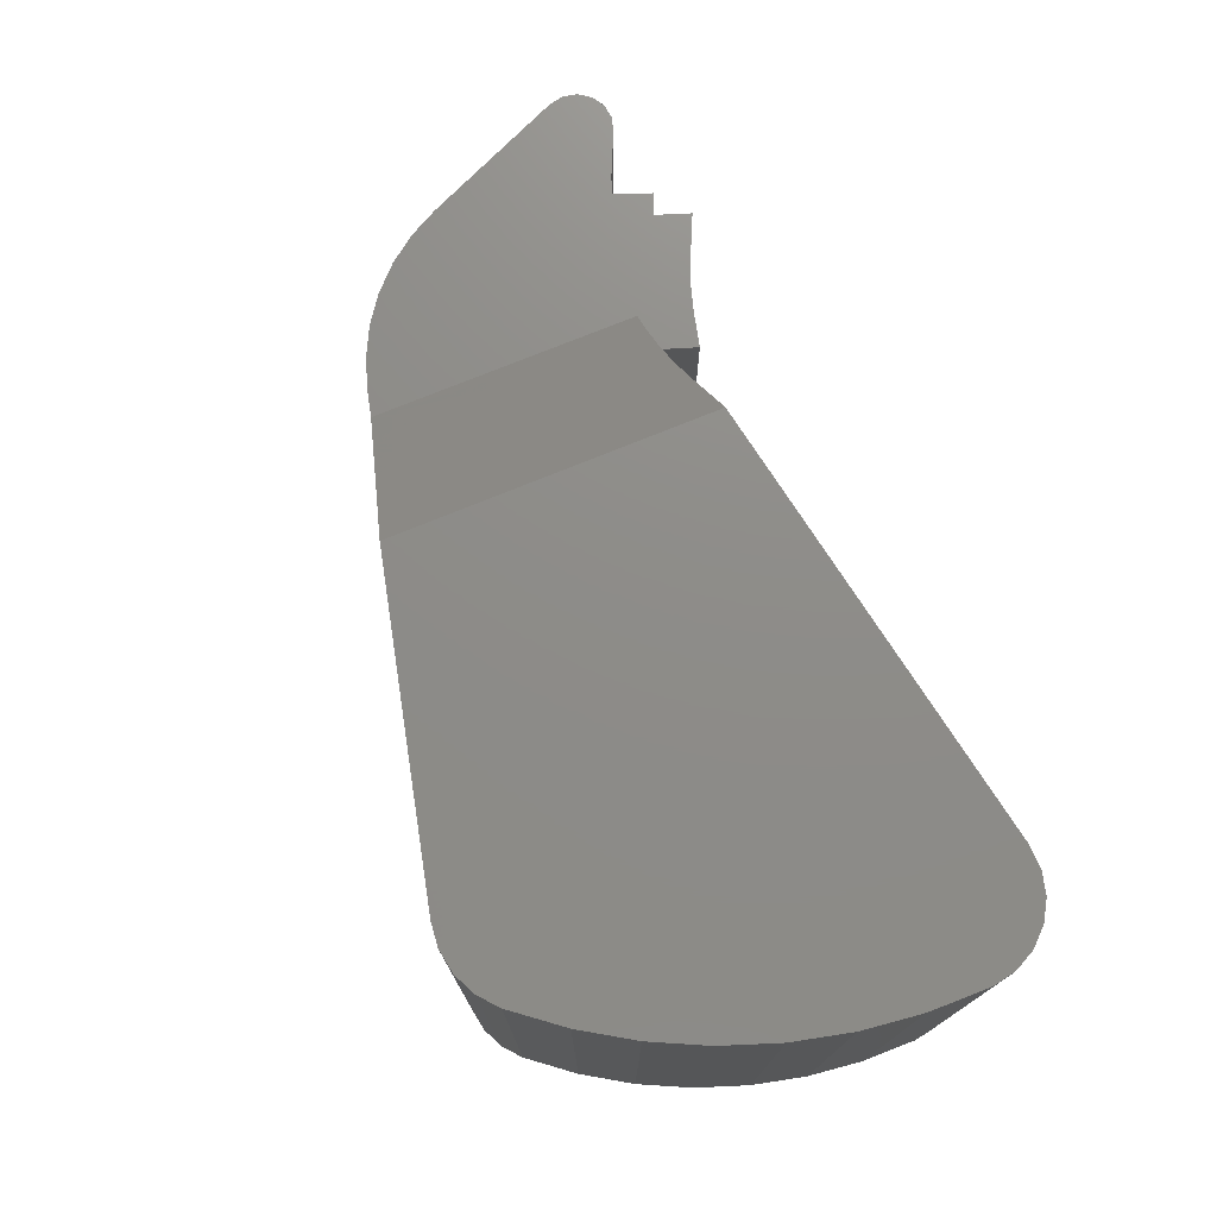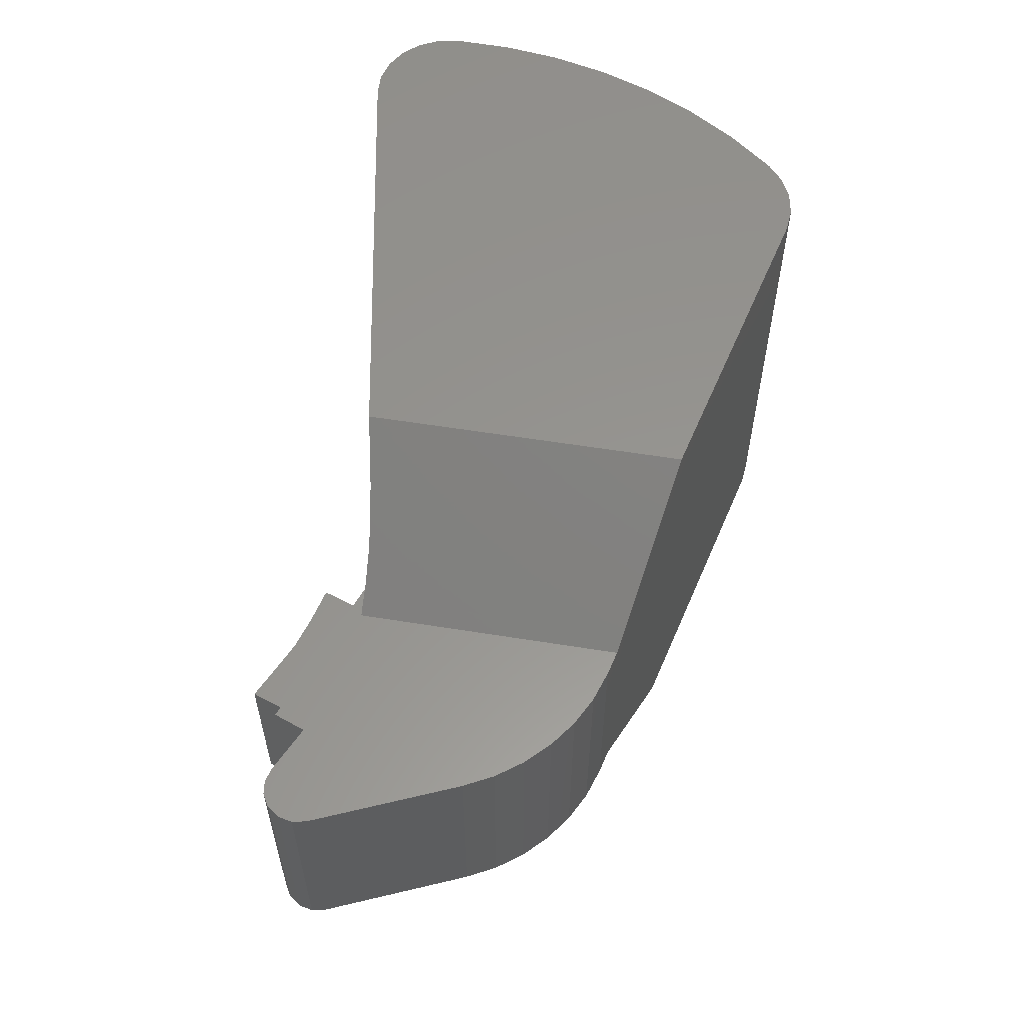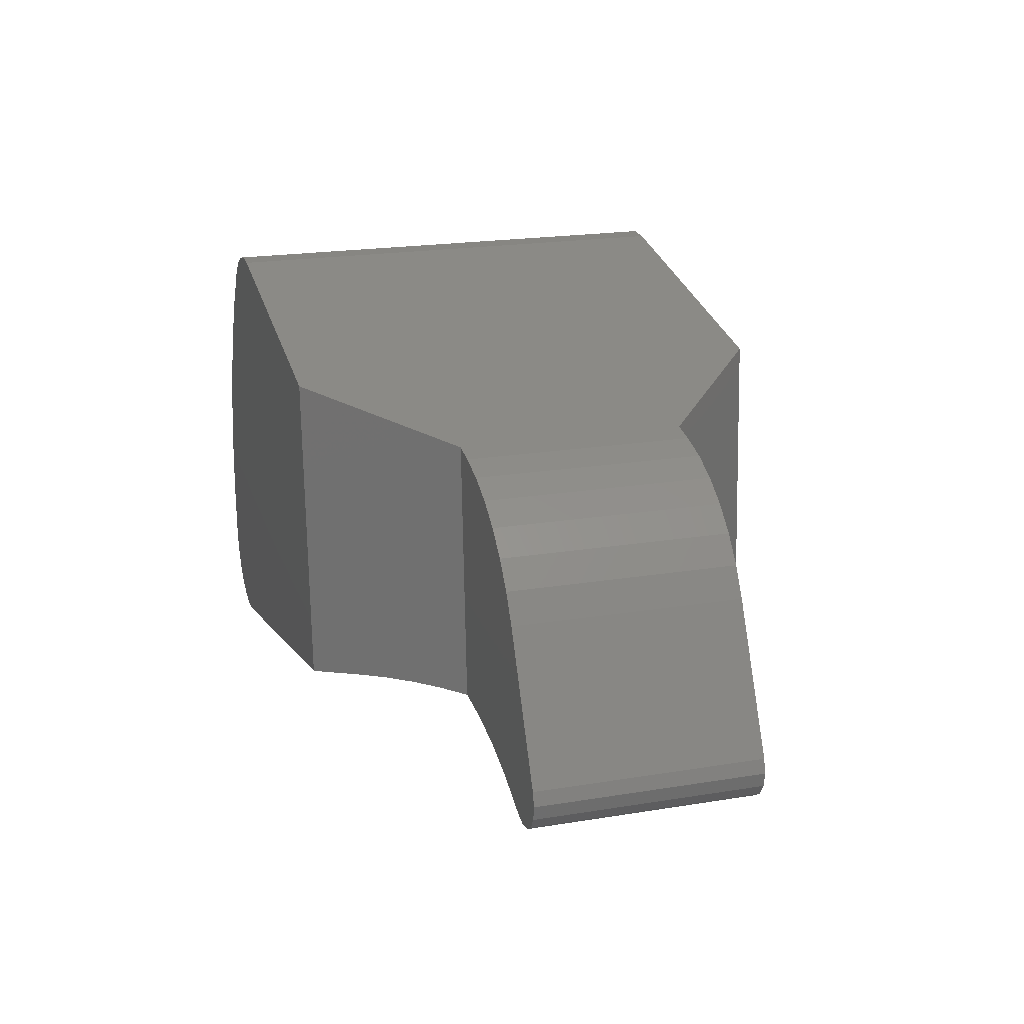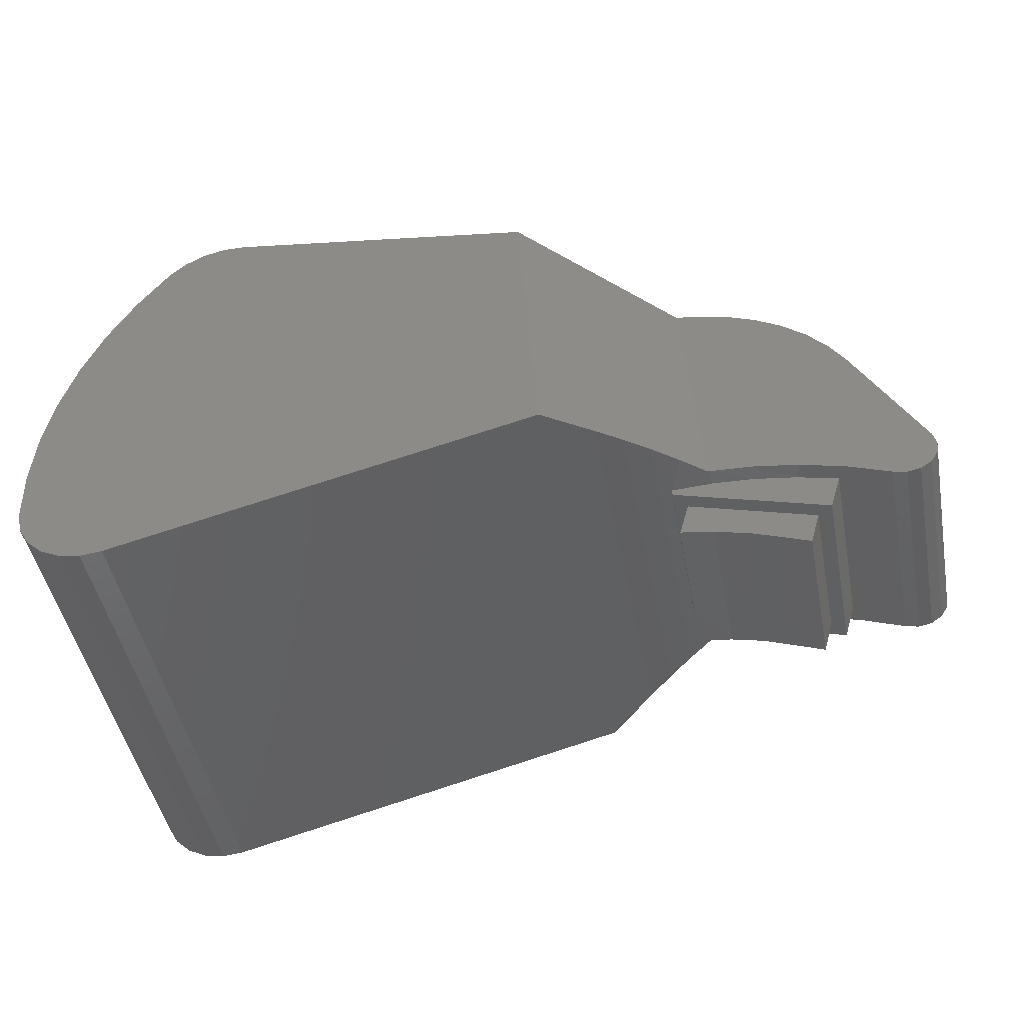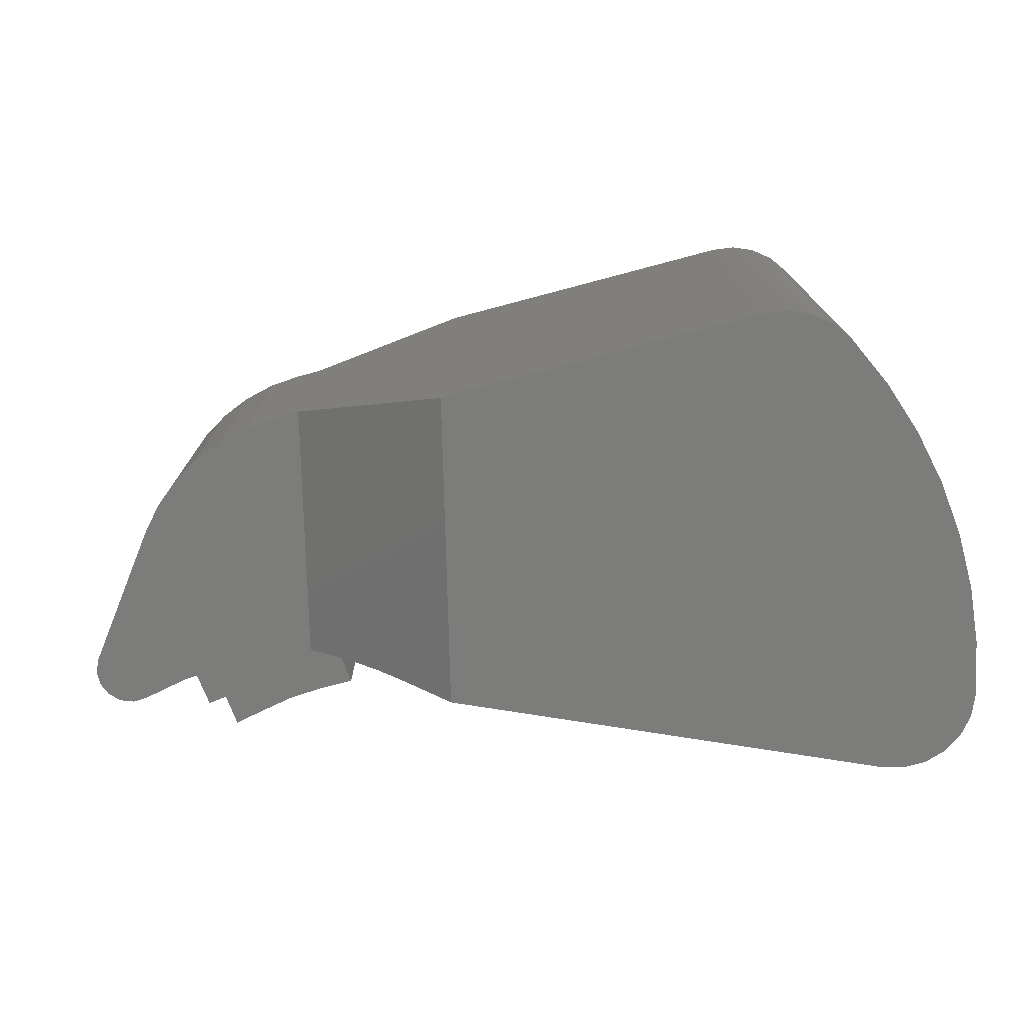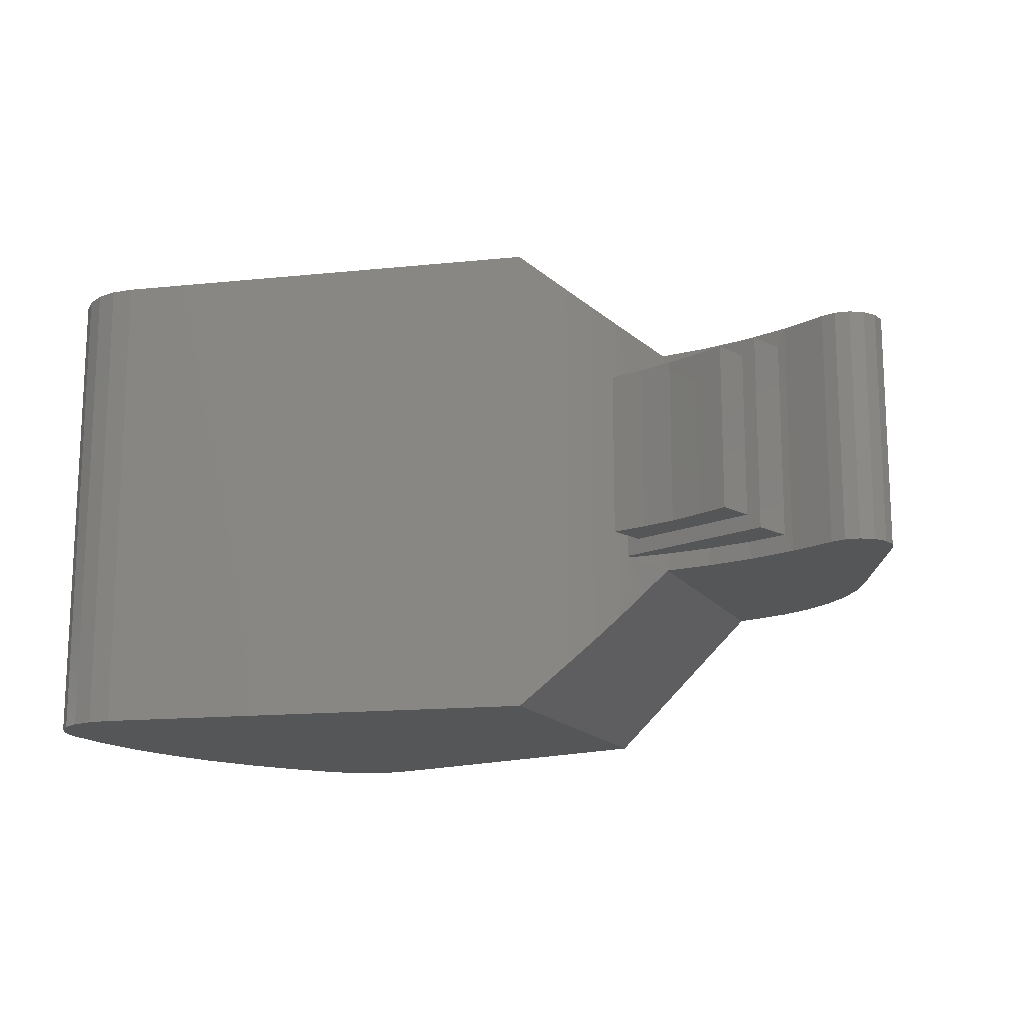
<metadata>
{"format":"stl","ext":"stl","renderer":"f3d","projection":"perspective","resolution":1024,"background":"white","views":[{"elev":74.7,"azim":-108.6,"up":"+Z"},{"elev":57.5,"azim":103.1,"up":"+Z"},{"elev":20.9,"azim":73.6,"up":"+Y"},{"elev":-46.8,"azim":10.9,"up":"+Y"},{"elev":-75.3,"azim":-175.0,"up":"+Z"},{"elev":-15.3,"azim":26.4,"up":"+Z"}]}
</metadata>
<code>
# stl→obj: 114 verts, 220 faces
v 0.04912 0.03934 -0.02775
v 0.05137 0.003598 -0.02775
v 0.002188 -0.00873 -0.02775
v 0.05701 0.00501 -0.02296
v 0.002188 -0.00873 0.02775
v 0.05137 0.003598 0.02775
v 0.01299 0.04563 -0.02775
v 0.04912 0.03934 0.02775
v 0.06693 0.03624 0.013
v 0.06693 0.03624 -0.013
v 0.06582 0.006398 -0.0155
v 0.05992 0.005647 -0.02049
v 0.06286 0.006111 -0.018
v 0.01029 0.04573 -0.02775
v 0.01299 0.04563 0.02775
v 0.007667 0.04511 -0.02775
v 0.01029 0.04573 0.02775
v 0.005305 0.0438 -0.02775
v 0.007667 0.04511 0.02775
v 0.003377 0.04192 -0.02775
v 0.005305 0.0438 0.02775
v -0.000338 0.03656 -0.02775
v 0.003377 0.04192 0.02775
v -0.003451 0.03084 -0.02775
v -0.000364 -0.008993 -0.02775
v -0.000338 0.03656 0.02775
v -0.002887 -0.008524 -0.02775
v -0.005924 0.0248 -0.02775
v -0.003451 0.03084 0.02775
v -0.005175 -0.007363 -0.02775
v -0.007728 0.01854 -0.02775
v -0.005924 0.0248 0.02775
v -0.007043 -0.005604 -0.02775
v -0.008842 0.01212 -0.02775
v -0.007728 0.01854 0.02775
v -0.008338 -0.003389 -0.02775
v -0.009252 0.005612 -0.02775
v -0.008842 0.01212 0.02775
v -0.008955 -0.000898 -0.02775
v -0.009252 0.005612 0.02775
v -0.008955 -0.000898 0.02775
v -0.008338 -0.003389 0.02775
v -0.007043 -0.005604 0.02775
v -0.005175 -0.007363 0.02775
v -0.002887 -0.008524 0.02775
v -0.000364 -0.008993 0.02775
v 0.05701 0.00501 0.02296
v 0.09127 0.001756 0.013
v 0.09287 0.002071 0.013
v 0.08968 0.002108 0.013
v 0.09127 0.001756 -0.013
v 0.09422 0.002999 0.013
v 0.09508 0.004386 0.013
v 0.08467 0.004046 0.013
v 0.08968 0.002108 -0.013
v 0.09287 0.002071 -0.013
v 0.09422 0.002999 -0.013
v 0.09508 0.004386 -0.013
v 0.09531 0.006001 -0.013
v 0.09531 0.006001 0.013
v 0.09488 0.007575 0.013
v 0.09488 0.007575 -0.013
v 0.07948 0.005435 0.013
v 0.08699 0.02302 0.013
v 0.06881 0.006509 0.013
v 0.07417 0.006259 0.013
v 0.07417 0.006259 -0.013
v 0.08699 0.02302 -0.013
v 0.06881 0.006509 -0.013
v 0.08467 0.004046 -0.013
v 0.07948 0.005435 -0.013
v 0.08506 0.02618 -0.013
v 0.08506 0.02618 0.013
v 0.08267 0.029 0.013
v 0.08267 0.029 -0.013
v 0.07986 0.03142 0.013
v 0.07986 0.03142 -0.013
v 0.07673 0.03338 0.013
v 0.07673 0.03338 -0.013
v 0.07332 0.03484 0.013
v 0.07332 0.03484 -0.013
v 0.06974 0.03575 0.013
v 0.06974 0.03575 -0.013
v 0.05992 0.005647 0.02049
v 0.06286 0.006111 0.018
v 0.06582 0.006398 0.0155
v 0.08369 0.004352 -0.011
v 0.08369 0.004352 0.011
v 0.07894 0.005546 -0.011
v 0.06918 0.00651 -0.011
v 0.07408 0.006268 -0.011
v 0.06428 0.006271 -0.011
v 0.06428 0.006271 0.011
v 0.06918 0.00651 0.011
v 0.07408 0.006268 0.011
v 0.07894 0.005546 0.011
v 0.08239 4.7e-05 -0.011
v 0.08239 4.7e-05 0.011
v 0.06435 0.005523 0.011
v 0.06435 0.005523 -0.011
v 0.07612 -0.002116 0.00925
v 0.07958 -0.003468 0.00925
v 0.06617 0.006016 0.00925
v 0.07958 -0.003468 -0.00925
v 0.081 0.001512 0.00925
v 0.07245 -0.00074 0.00925
v 0.07612 -0.002116 -0.00925
v 0.06864 0.000155 0.00925
v 0.07245 -0.00074 -0.00925
v 0.06475 0.000836 0.00925
v 0.06864 0.000155 -0.00925
v 0.06617 0.006016 -0.00925
v 0.06475 0.000836 -0.00925
v 0.081 0.001512 -0.00925
f 1 2 3
f 1 4 2
f 3 2 5
f 2 6 5
f 2 4 6
f 7 1 3
f 7 8 1
f 8 9 1
f 1 9 10
f 1 10 11
f 1 12 4
f 1 11 13
f 1 13 12
f 14 7 3
f 14 15 7
f 15 8 7
f 16 14 3
f 16 17 14
f 17 15 14
f 18 16 3
f 18 19 16
f 19 17 16
f 20 18 3
f 20 21 18
f 21 19 18
f 22 20 3
f 22 23 20
f 23 21 20
f 24 22 25
f 24 26 22
f 22 3 25
f 26 23 22
f 24 27 28
f 28 29 24
f 24 25 27
f 29 26 24
f 28 30 31
f 31 32 28
f 28 27 30
f 32 29 28
f 31 33 34
f 34 35 31
f 31 30 33
f 35 32 31
f 34 36 37
f 37 38 34
f 34 33 36
f 38 35 34
f 37 36 39
f 37 39 40
f 40 38 37
f 39 36 41
f 39 41 40
f 36 33 42
f 36 42 41
f 33 30 43
f 33 43 42
f 30 27 44
f 30 44 43
f 27 25 45
f 27 45 44
f 25 3 46
f 25 46 45
f 3 5 46
f 5 6 26
f 26 6 23
f 23 6 21
f 21 6 19
f 19 6 17
f 17 6 15
f 15 6 8
f 6 9 8
f 47 9 6
f 4 47 6
f 46 5 29
f 29 5 26
f 45 46 29
f 44 45 32
f 32 45 29
f 43 44 35
f 35 44 32
f 42 43 38
f 38 43 35
f 41 42 40
f 40 42 38
f 48 49 50
f 51 48 50
f 49 52 50
f 52 53 50
f 50 53 54
f 55 51 50
f 55 50 54
f 56 49 48
f 51 56 48
f 57 52 49
f 56 57 49
f 58 53 52
f 57 58 52
f 59 60 53
f 53 60 54
f 58 59 53
f 61 60 62
f 63 60 61
f 62 60 59
f 54 60 63
f 64 61 62
f 65 61 64
f 66 61 65
f 63 61 66
f 62 59 67
f 64 62 68
f 68 62 69
f 69 62 67
f 70 59 58
f 71 59 70
f 67 59 71
f 70 58 57
f 55 57 56
f 70 57 55
f 55 56 51
f 70 55 54
f 72 64 68
f 73 64 72
f 65 64 73
f 72 68 10
f 10 68 69
f 74 73 75
f 65 73 74
f 75 73 72
f 76 74 77
f 65 74 76
f 77 74 75
f 78 76 79
f 65 76 78
f 79 76 77
f 80 78 81
f 65 78 80
f 81 78 79
f 82 80 83
f 65 80 82
f 83 80 81
f 10 82 83
f 9 82 10
f 65 82 9
f 83 81 10
f 81 79 10
f 79 77 10
f 77 75 10
f 75 72 10
f 10 69 11
f 84 9 47
f 85 9 84
f 86 9 85
f 86 65 9
f 4 12 47
f 12 84 47
f 71 70 87
f 70 54 88
f 87 70 88
f 67 71 89
f 71 87 89
f 69 67 90
f 90 67 91
f 67 89 91
f 11 69 92
f 69 90 92
f 13 11 92
f 12 13 84
f 13 85 84
f 13 92 85
f 93 86 85
f 92 93 85
f 86 94 65
f 93 94 86
f 95 66 65
f 94 95 65
f 96 63 66
f 95 96 66
f 88 54 63
f 96 88 63
f 87 88 97
f 89 87 97
f 98 88 96
f 97 88 98
f 95 98 96
f 94 98 95
f 99 94 93
f 99 98 94
f 92 99 93
f 92 90 100
f 100 99 92
f 90 91 100
f 91 89 100
f 89 97 100
f 97 98 100
f 100 98 99
f 101 102 103
f 104 102 101
f 102 105 103
f 104 105 102
f 106 101 103
f 107 101 106
f 107 104 101
f 108 106 103
f 109 106 108
f 109 107 106
f 110 108 103
f 111 108 110
f 111 109 108
f 110 103 112
f 110 112 113
f 113 111 110
f 103 105 114
f 103 114 112
f 114 105 104
f 107 114 104
f 112 114 113
f 113 114 111
f 111 114 109
f 109 114 107

</code>
